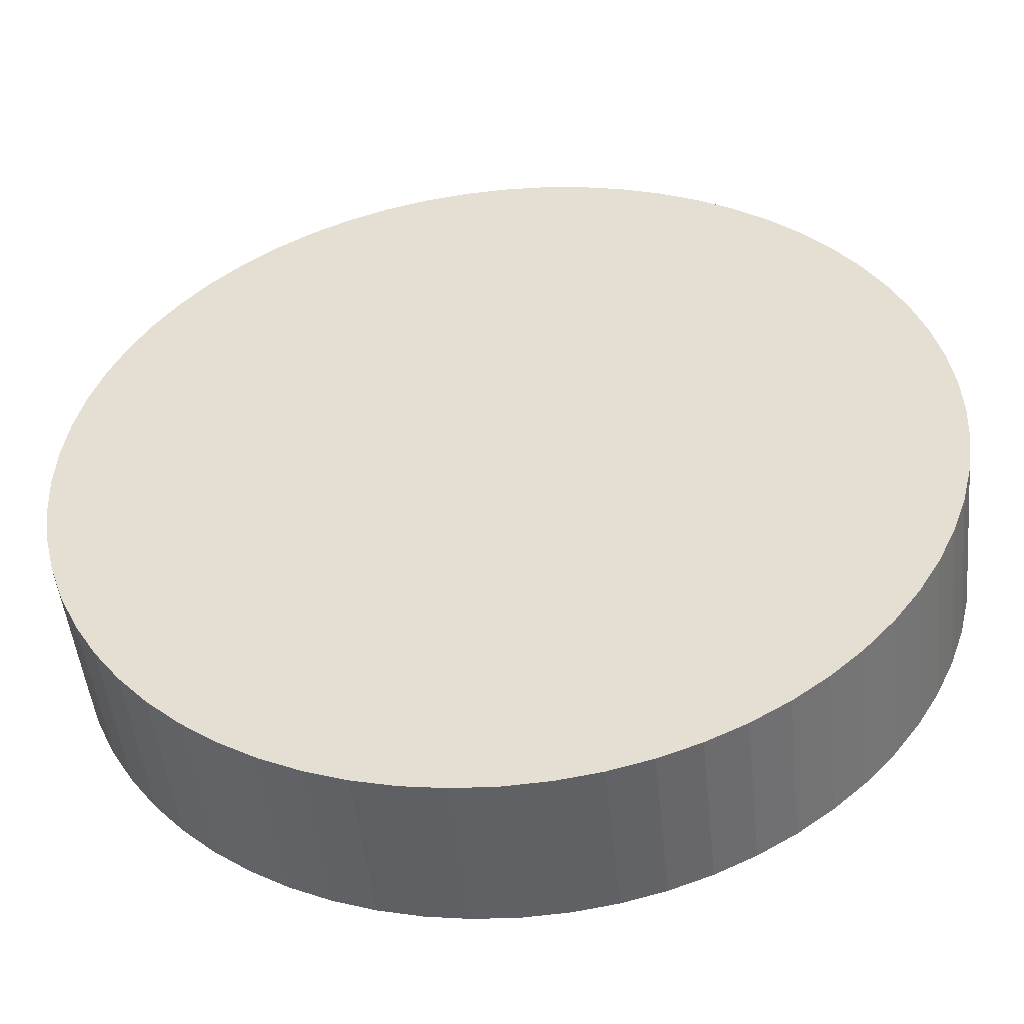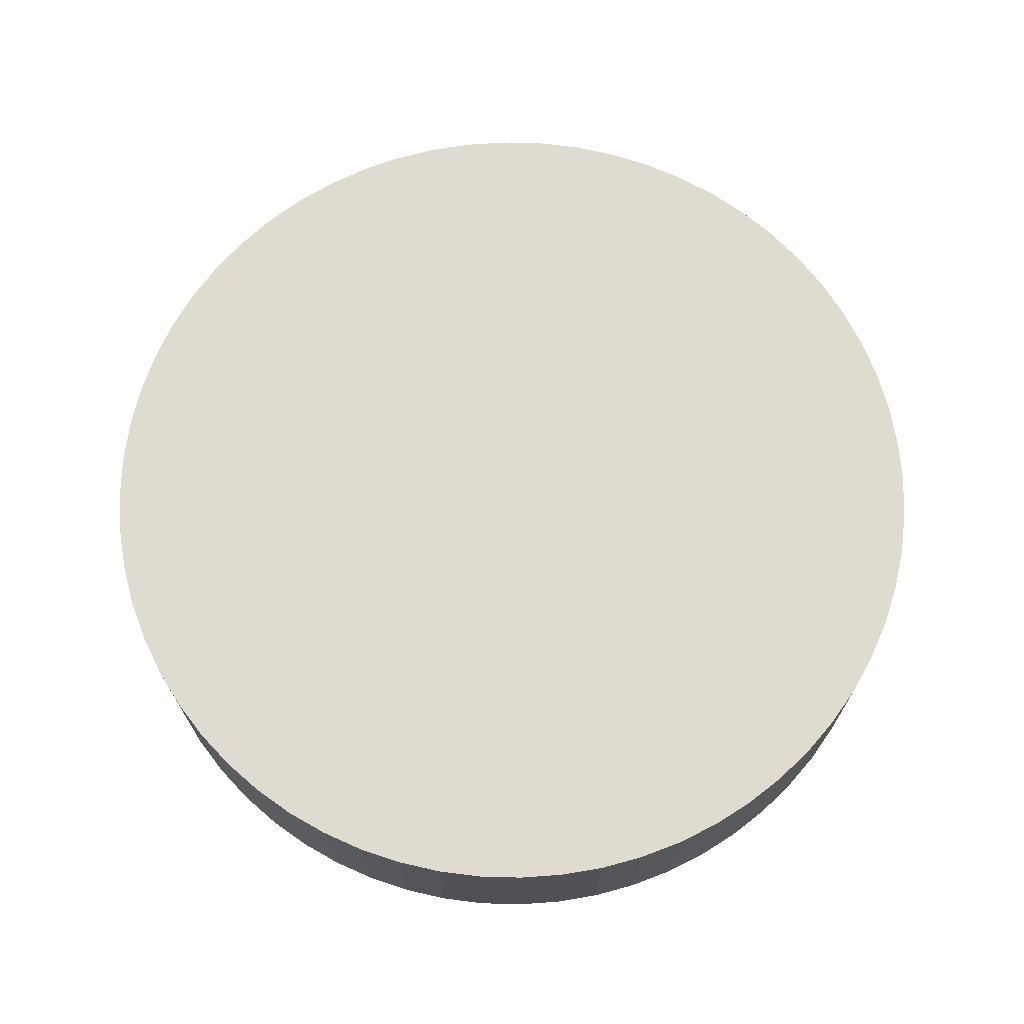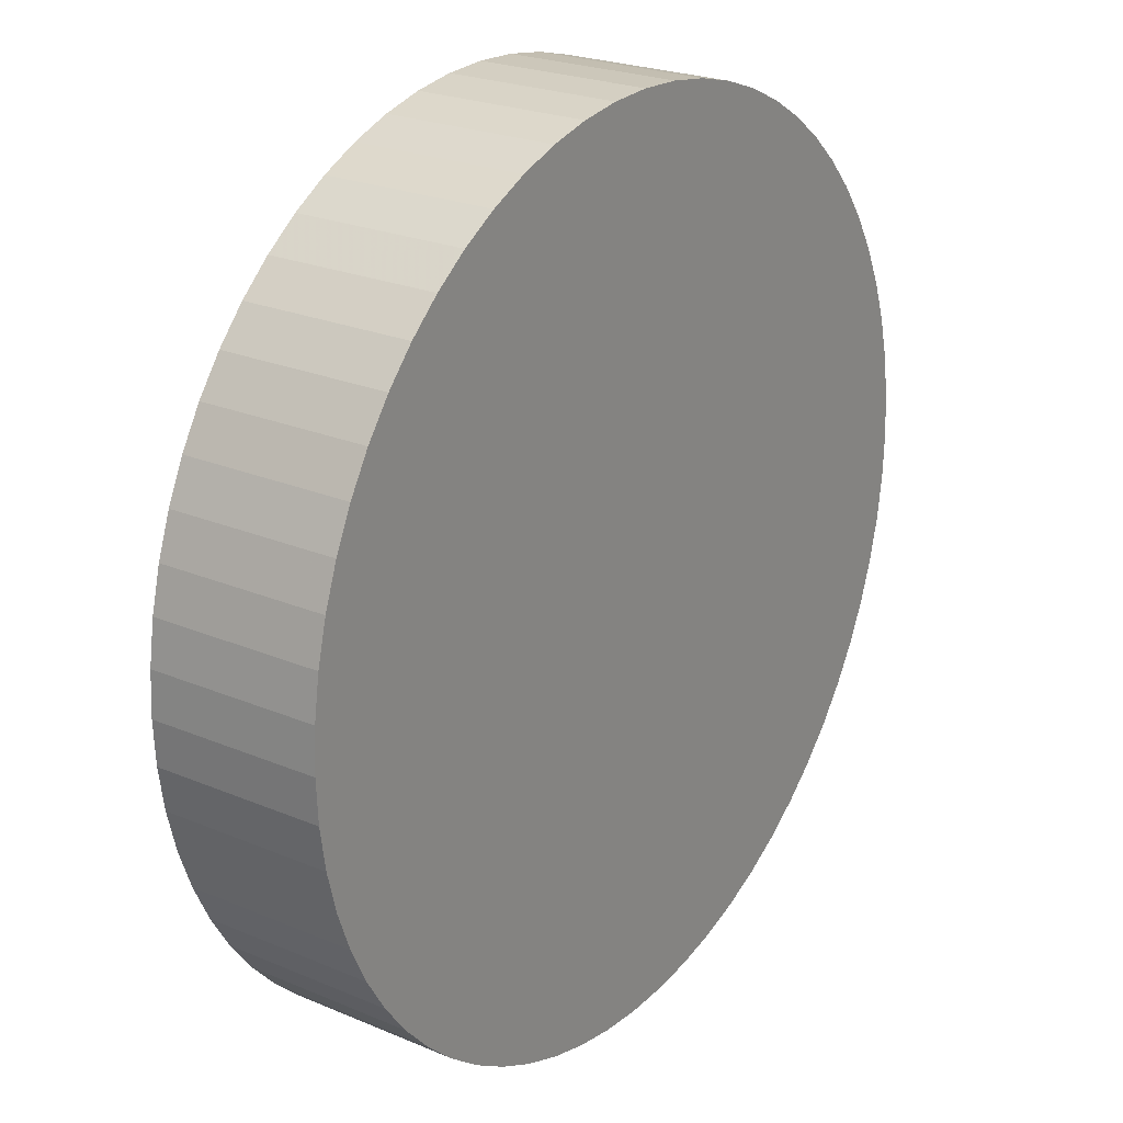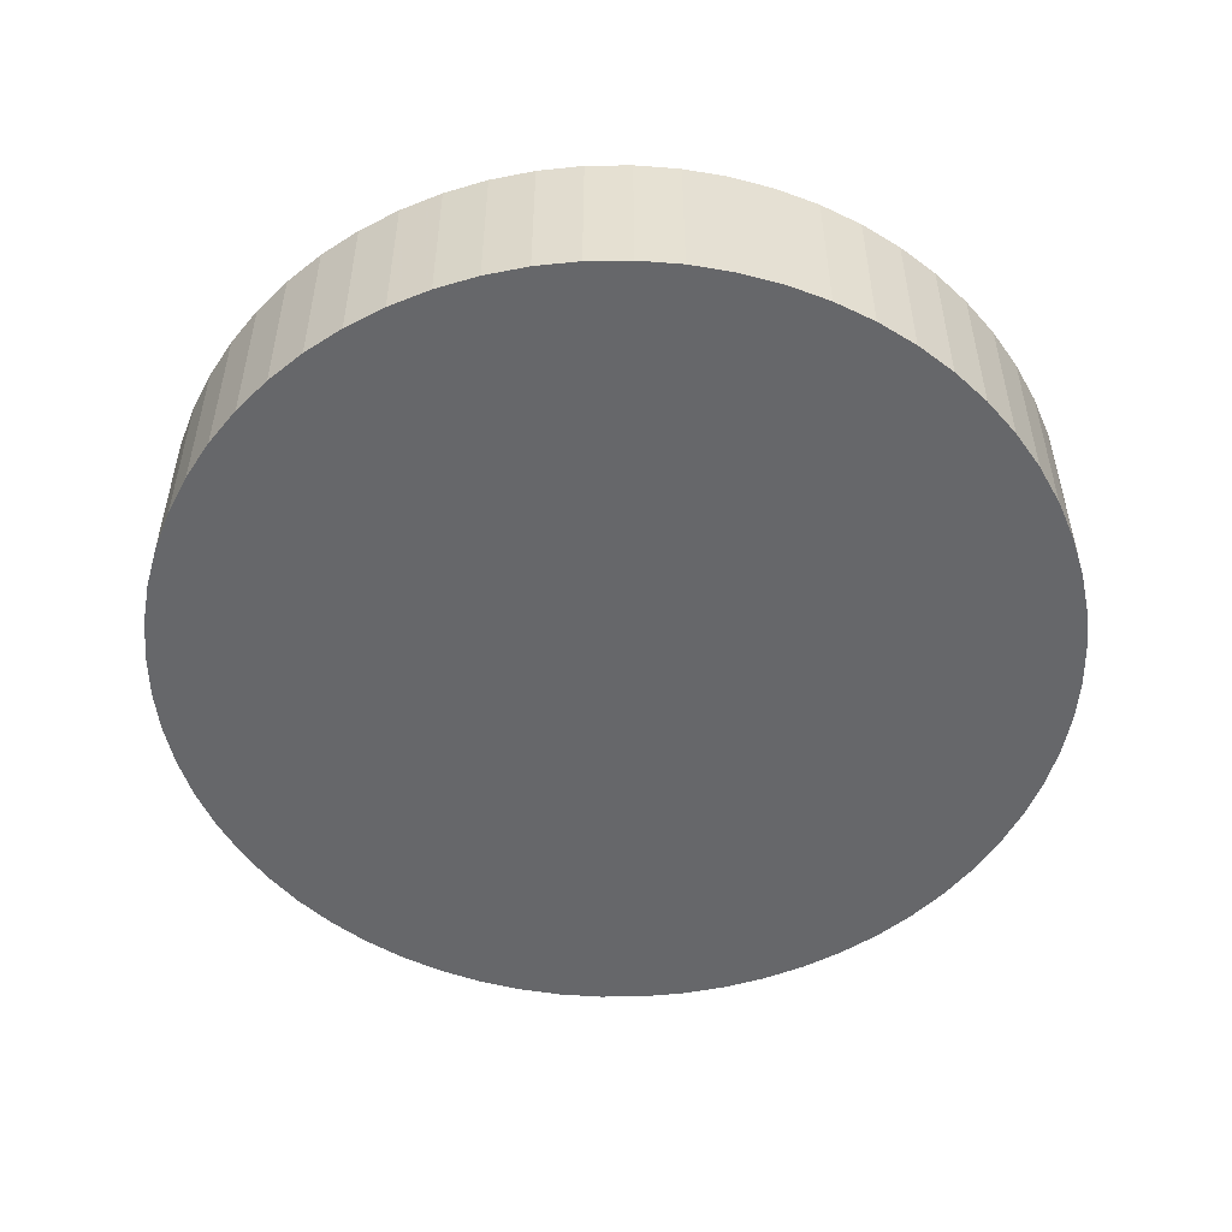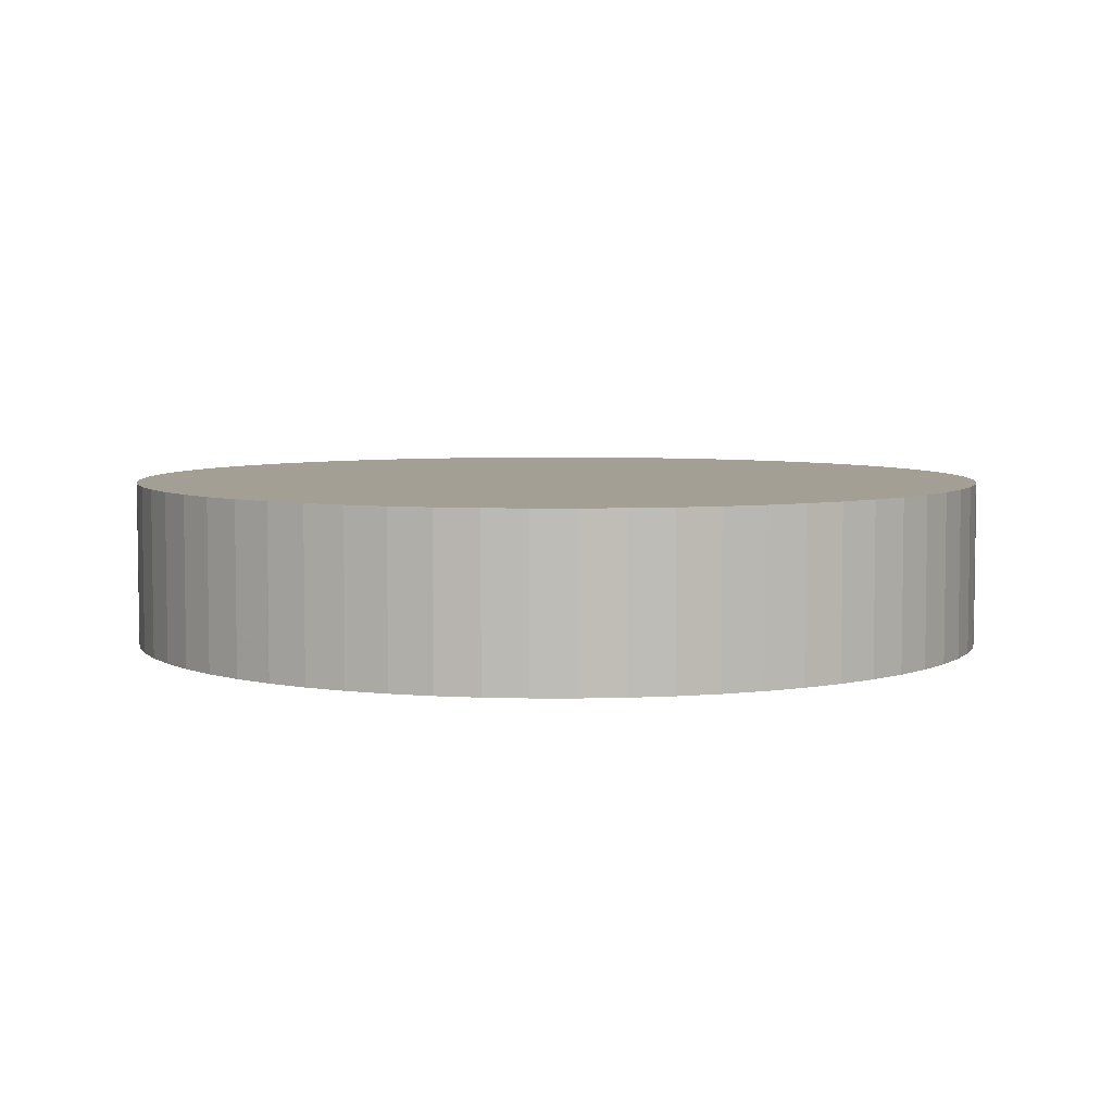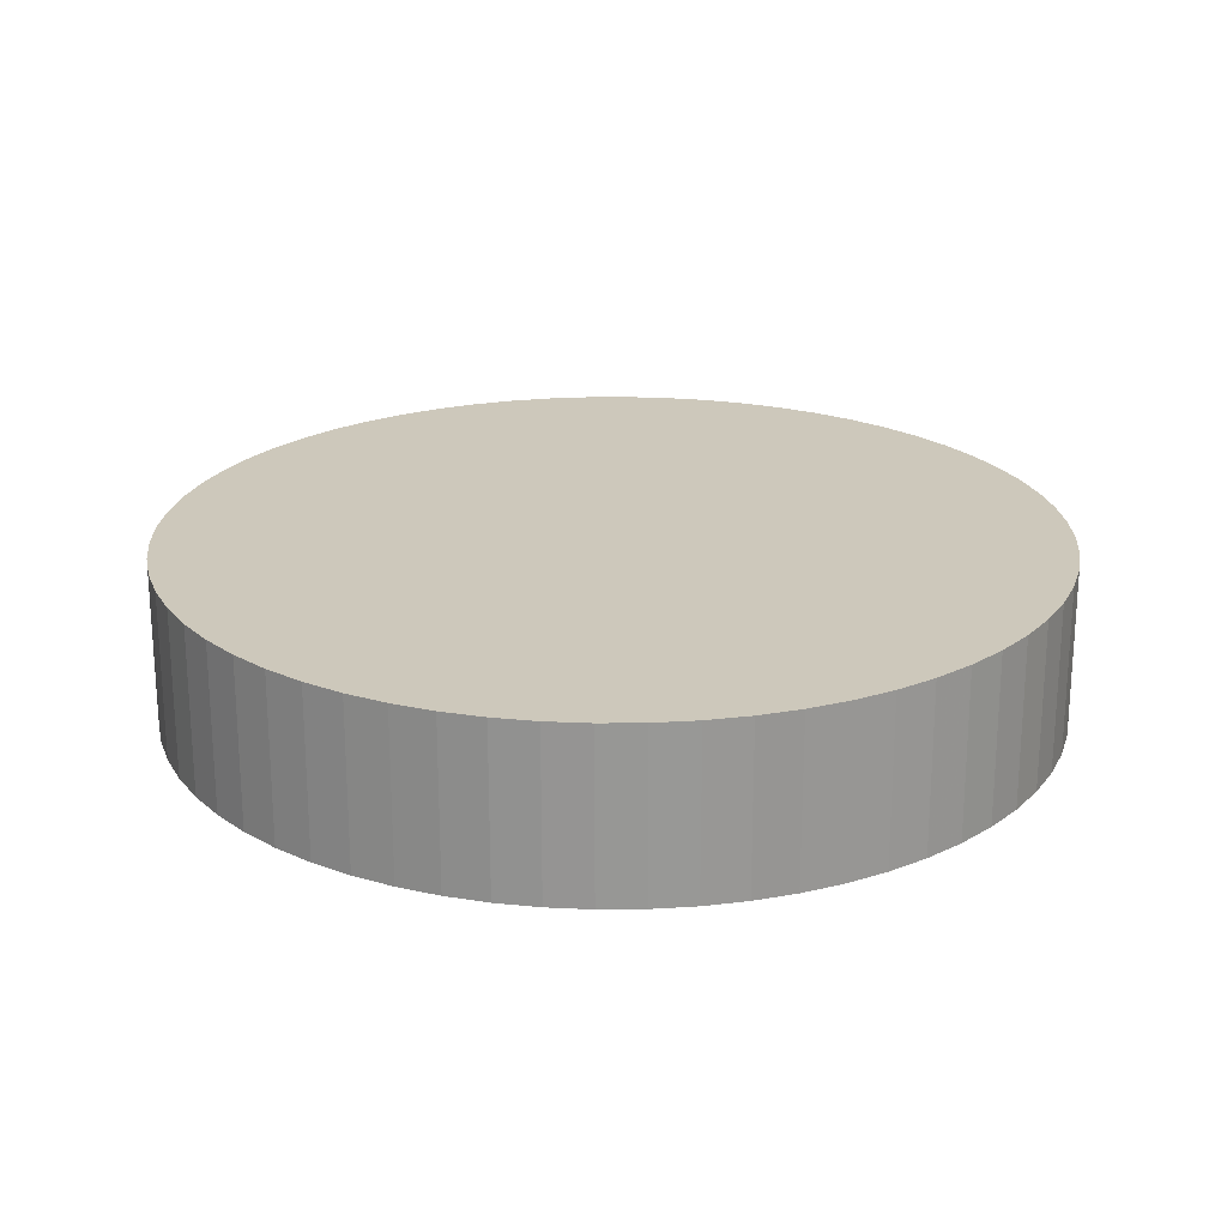
<metadata>
{"format":"obj","ext":"obj","renderer":"f3d","projection":"perspective","resolution":1024,"background":"white","views":[{"elev":-49.0,"azim":-174.1,"up":"+Z"},{"elev":69.9,"azim":-108.1,"up":"+Y"},{"elev":23.6,"azim":-54.7,"up":"+Z"},{"elev":-52.1,"azim":172.4,"up":"+Y"},{"elev":5.4,"azim":59.3,"up":"+Y"},{"elev":22.0,"azim":165.1,"up":"+Y"}]}
</metadata>
<code>
o Erdkern_Cylinder
v 1e-06 -0.1903 -1
v 1e-06 0.1903 -1
v 0.09802 -0.1903 -0.9952
v 0.09802 0.1903 -0.9952
v 0.1951 -0.1903 -0.9808
v 0.1951 0.1903 -0.9808
v 0.2903 -0.1903 -0.9569
v 0.2903 0.1903 -0.9569
v 0.3827 -0.1903 -0.9239
v 0.3827 0.1903 -0.9239
v 0.4714 -0.1903 -0.8819
v 0.4714 0.1903 -0.8819
v 0.5556 -0.1903 -0.8315
v 0.5556 0.1903 -0.8315
v 0.6344 -0.1903 -0.773
v 0.6344 0.1903 -0.773
v 0.7071 -0.1903 -0.7071
v 0.7071 0.1903 -0.7071
v 0.773 -0.1903 -0.6344
v 0.773 0.1903 -0.6344
v 0.8315 -0.1903 -0.5556
v 0.8315 0.1903 -0.5556
v 0.8819 -0.1903 -0.4714
v 0.8819 0.1903 -0.4714
v 0.9239 -0.1903 -0.3827
v 0.9239 0.1903 -0.3827
v 0.9569 -0.1903 -0.2903
v 0.9569 0.1903 -0.2903
v 0.9808 -0.1903 -0.1951
v 0.9808 0.1903 -0.1951
v 0.9952 -0.1903 -0.09802
v 0.9952 0.1903 -0.09802
v 1 -0.1903 -0
v 1 0.1903 -0
v 0.9952 -0.1903 0.09802
v 0.9952 0.1903 0.09802
v 0.9808 -0.1903 0.1951
v 0.9808 0.1903 0.1951
v 0.9569 -0.1903 0.2903
v 0.9569 0.1903 0.2903
v 0.9239 -0.1903 0.3827
v 0.9239 0.1903 0.3827
v 0.8819 -0.1903 0.4714
v 0.8819 0.1903 0.4714
v 0.8315 -0.1903 0.5556
v 0.8315 0.1903 0.5556
v 0.773 -0.1903 0.6344
v 0.773 0.1903 0.6344
v 0.7071 -0.1903 0.7071
v 0.7071 0.1903 0.7071
v 0.6344 -0.1903 0.773
v 0.6344 0.1903 0.773
v 0.5556 -0.1903 0.8315
v 0.5556 0.1903 0.8315
v 0.4714 -0.1903 0.8819
v 0.4714 0.1903 0.8819
v 0.3827 -0.1903 0.9239
v 0.3827 0.1903 0.9239
v 0.2903 -0.1903 0.9569
v 0.2903 0.1903 0.9569
v 0.1951 -0.1903 0.9808
v 0.1951 0.1903 0.9808
v 0.09802 -0.1903 0.9952
v 0.09802 0.1903 0.9952
v -0 -0.1903 1
v -0 0.1903 1
v -0.09802 -0.1903 0.9952
v -0.09802 0.1903 0.9952
v -0.1951 -0.1903 0.9808
v -0.1951 0.1903 0.9808
v -0.2903 -0.1903 0.9569
v -0.2903 0.1903 0.9569
v -0.3827 -0.1903 0.9239
v -0.3827 0.1903 0.9239
v -0.4714 -0.1903 0.8819
v -0.4714 0.1903 0.8819
v -0.5556 -0.1903 0.8315
v -0.5556 0.1903 0.8315
v -0.6344 -0.1903 0.773
v -0.6344 0.1903 0.773
v -0.7071 -0.1903 0.7071
v -0.7071 0.1903 0.7071
v -0.773 -0.1903 0.6344
v -0.773 0.1903 0.6344
v -0.8315 -0.1903 0.5556
v -0.8315 0.1903 0.5556
v -0.8819 -0.1903 0.4714
v -0.8819 0.1903 0.4714
v -0.9239 -0.1903 0.3827
v -0.9239 0.1903 0.3827
v -0.9569 -0.1903 0.2903
v -0.9569 0.1903 0.2903
v -0.9808 -0.1903 0.1951
v -0.9808 0.1903 0.1951
v -0.9952 -0.1903 0.09802
v -0.9952 0.1903 0.09802
v -1 -0.1903 0
v -1 0.1903 0
v -0.9952 -0.1903 -0.09802
v -0.9952 0.1903 -0.09802
v -0.9808 -0.1903 -0.1951
v -0.9808 0.1903 -0.1951
v -0.9569 -0.1903 -0.2903
v -0.9569 0.1903 -0.2903
v -0.9239 -0.1903 -0.3827
v -0.9239 0.1903 -0.3827
v -0.8819 -0.1903 -0.4714
v -0.8819 0.1903 -0.4714
v -0.8315 -0.1903 -0.5556
v -0.8315 0.1903 -0.5556
v -0.773 -0.1903 -0.6344
v -0.773 0.1903 -0.6344
v -0.7071 -0.1903 -0.7071
v -0.7071 0.1903 -0.7071
v -0.6344 -0.1903 -0.773
v -0.6344 0.1903 -0.773
v -0.5556 -0.1903 -0.8315
v -0.5556 0.1903 -0.8315
v -0.4714 -0.1903 -0.8819
v -0.4714 0.1903 -0.8819
v -0.3827 -0.1903 -0.9239
v -0.3827 0.1903 -0.9239
v -0.2903 -0.1903 -0.9569
v -0.2903 0.1903 -0.9569
v -0.1951 -0.1903 -0.9808
v -0.1951 0.1903 -0.9808
v -0.09802 -0.1903 -0.9952
v -0.09802 0.1903 -0.9952
f 1 2 4 3
f 3 4 6 5
f 5 6 8 7
f 7 8 10 9
f 9 10 12 11
f 11 12 14 13
f 13 14 16 15
f 15 16 18 17
f 17 18 20 19
f 19 20 22 21
f 21 22 24 23
f 23 24 26 25
f 25 26 28 27
f 27 28 30 29
f 29 30 32 31
f 31 32 34 33
f 33 34 36 35
f 35 36 38 37
f 37 38 40 39
f 39 40 42 41
f 41 42 44 43
f 43 44 46 45
f 45 46 48 47
f 47 48 50 49
f 49 50 52 51
f 51 52 54 53
f 53 54 56 55
f 55 56 58 57
f 57 58 60 59
f 59 60 62 61
f 61 62 64 63
f 63 64 66 65
f 65 66 68 67
f 67 68 70 69
f 69 70 72 71
f 71 72 74 73
f 73 74 76 75
f 75 76 78 77
f 77 78 80 79
f 79 80 82 81
f 81 82 84 83
f 83 84 86 85
f 85 86 88 87
f 87 88 90 89
f 89 90 92 91
f 91 92 94 93
f 93 94 96 95
f 95 96 98 97
f 97 98 100 99
f 99 100 102 101
f 101 102 104 103
f 103 104 106 105
f 105 106 108 107
f 107 108 110 109
f 109 110 112 111
f 111 112 114 113
f 113 114 116 115
f 115 116 118 117
f 117 118 120 119
f 119 120 122 121
f 121 122 124 123
f 123 124 126 125
f 4 2 128 126 124 122 120 118 116 114 112 110 108 106 104 102 100 98 96 94 92 90 88 86 84 82 80 78 76 74 72 70 68 66 64 62 60 58 56 54 52 50 48 46 44 42 40 38 36 34 32 30 28 26 24 22 20 18 16 14 12 10 8 6
f 127 128 2 1
f 125 126 128 127
f 1 3 5 7 9 11 13 15 17 19 21 23 25 27 29 31 33 35 37 39 41 43 45 47 49 51 53 55 57 59 61 63 65 67 69 71 73 75 77 79 81 83 85 87 89 91 93 95 97 99 101 103 105 107 109 111 113 115 117 119 121 123 125 127

</code>
